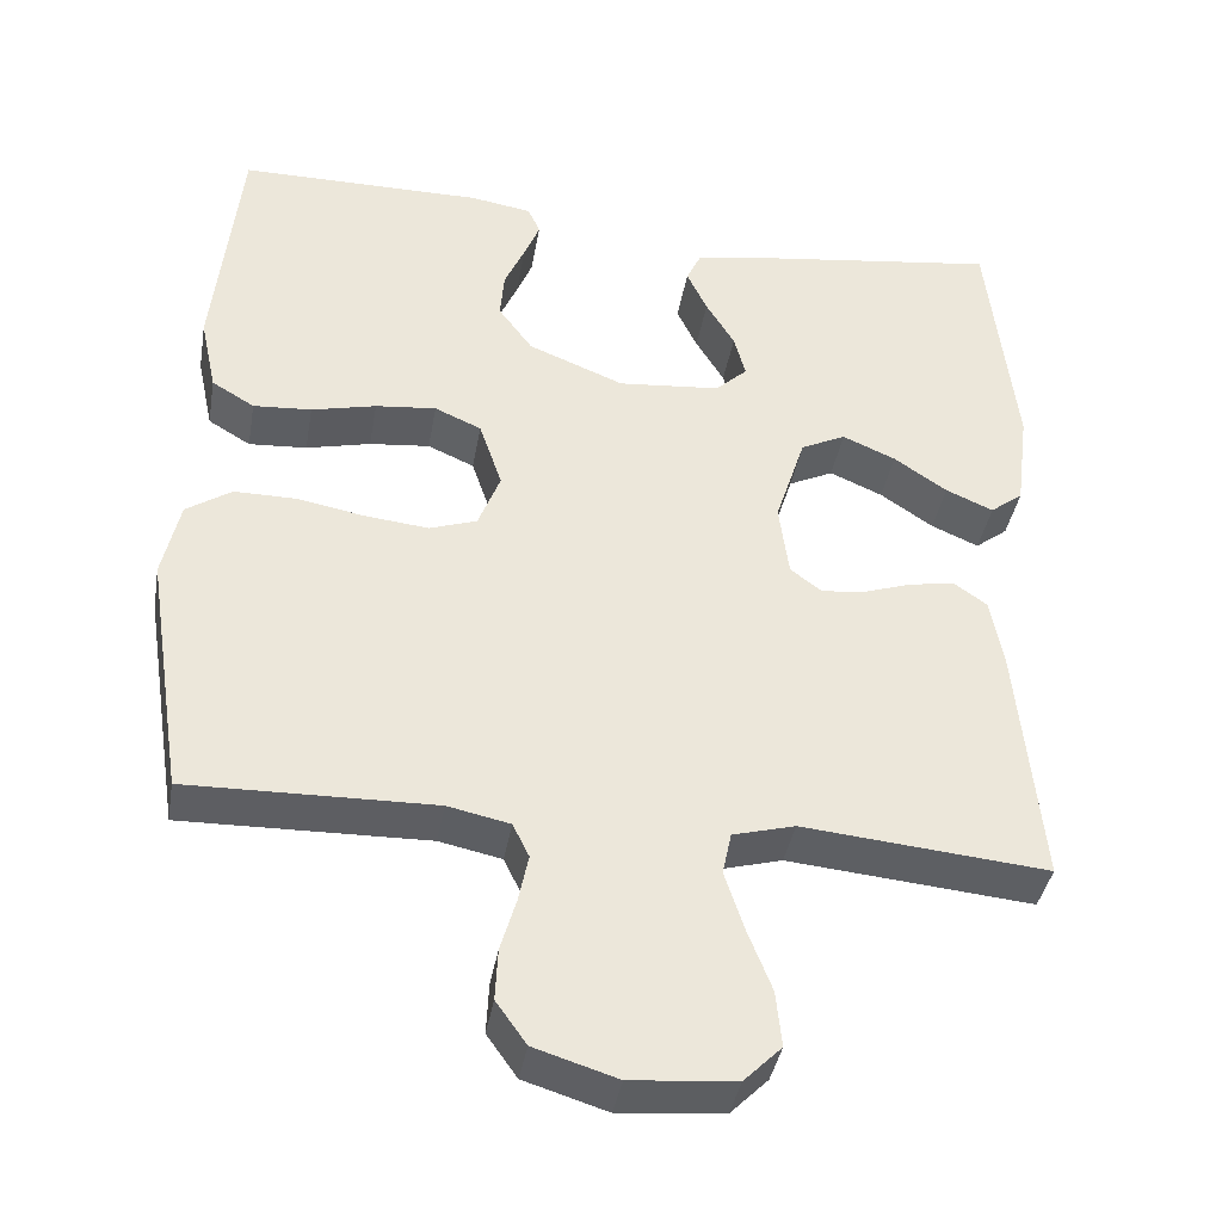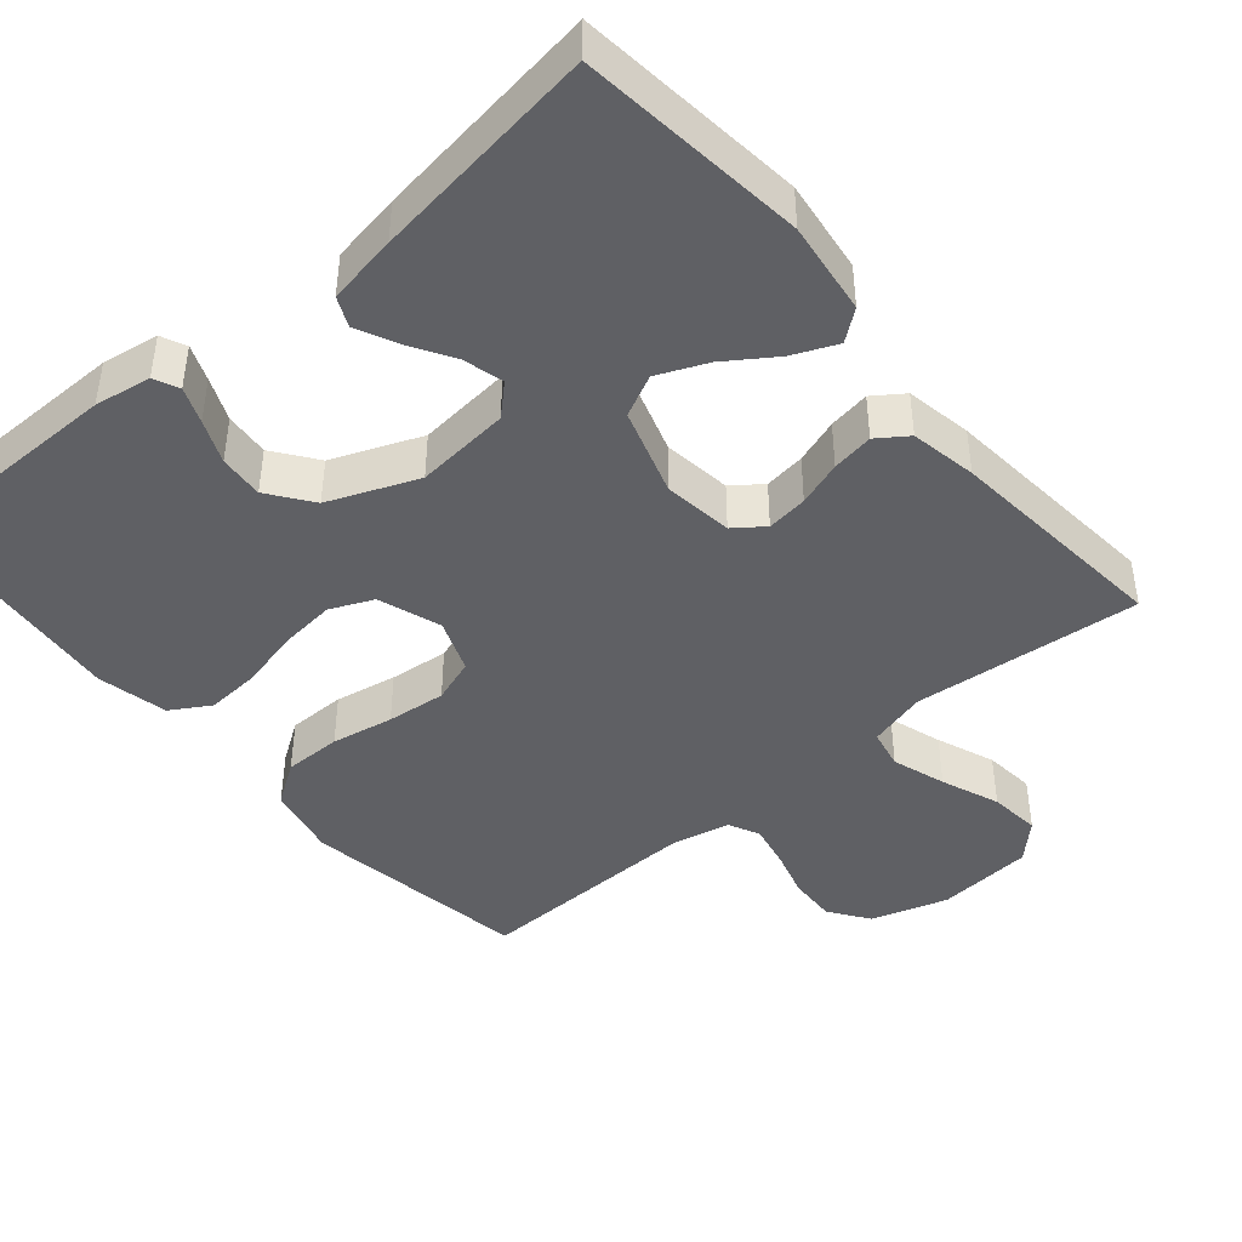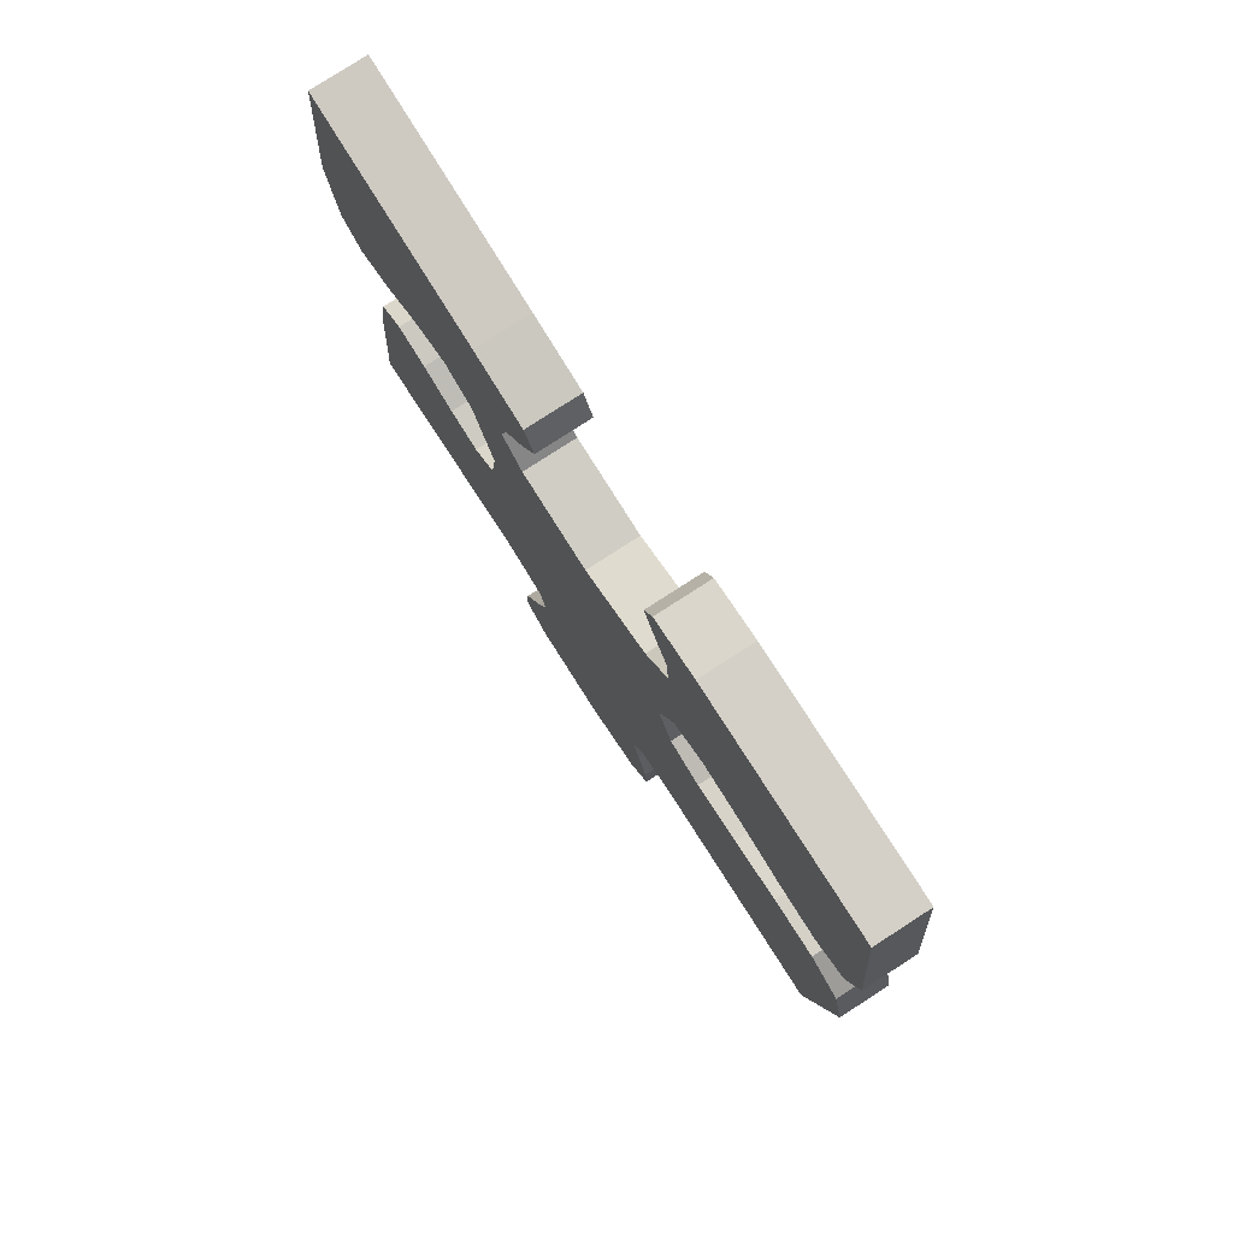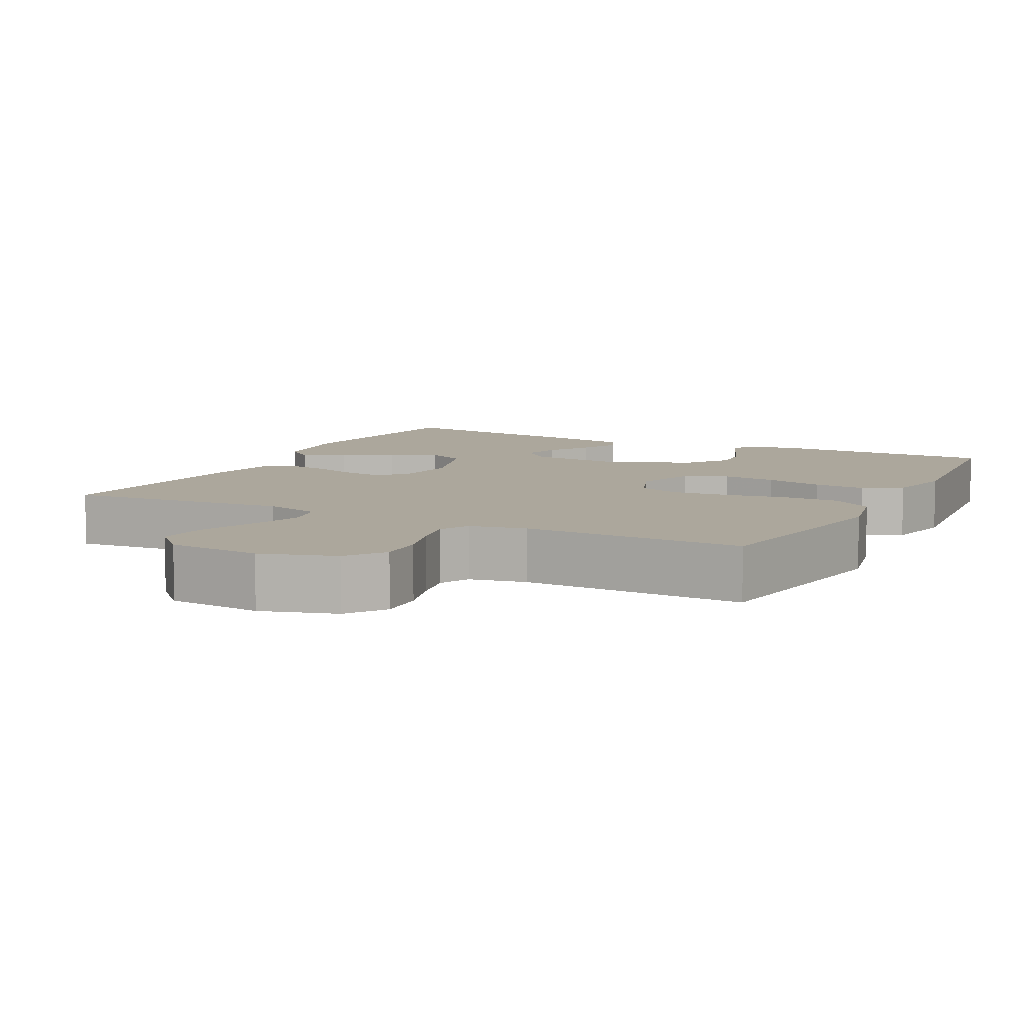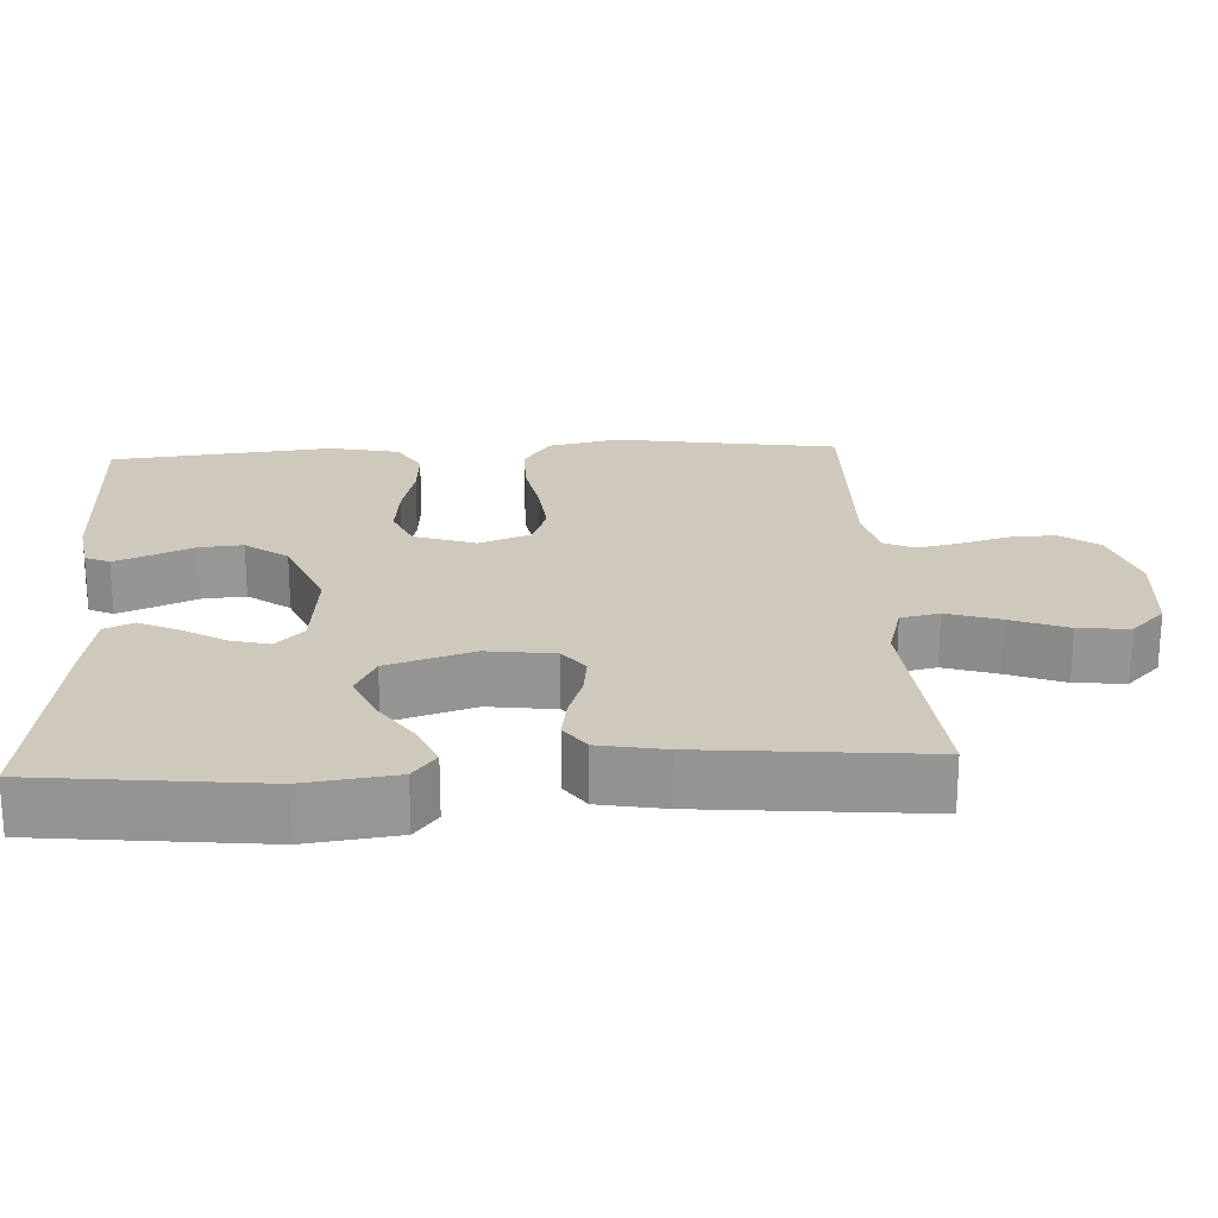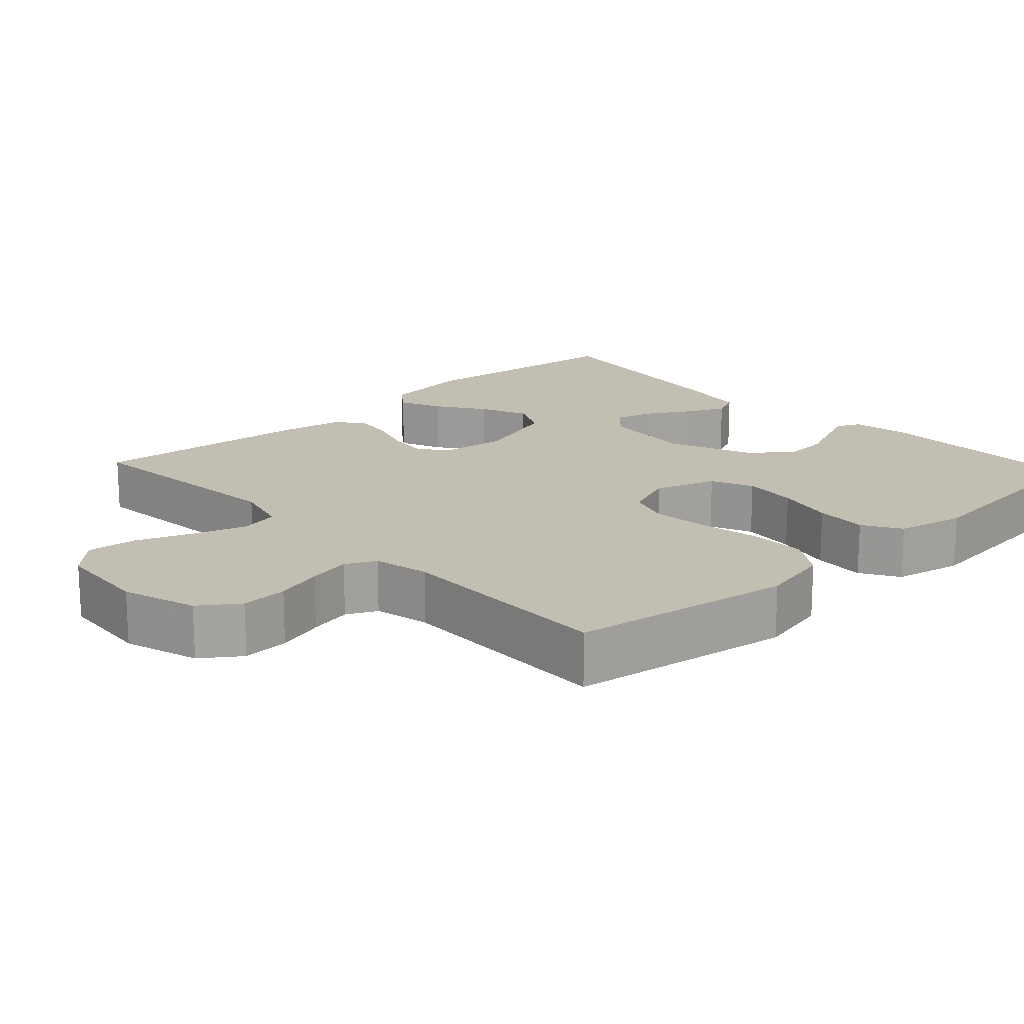
<metadata>
{"format":"obj","ext":"obj","renderer":"f3d","projection":"perspective","resolution":1024,"background":"white","views":[{"elev":-39.4,"azim":-9.8,"up":"+Z"},{"elev":-43.4,"azim":40.2,"up":"+Y"},{"elev":79.7,"azim":-122.8,"up":"+Z"},{"elev":8.3,"azim":-152.8,"up":"+Y"},{"elev":22.3,"azim":86.9,"up":"+Y"},{"elev":17.5,"azim":-133.0,"up":"+Y"}]}
</metadata>
<code>
v -0.5 0.07 0.5
v -0.2 0.07 0.502
v -0.125 0.07 0.49
v -0.11 0.07 0.457
v -0.129 0.07 0.41
v -0.154 0.07 0.353
v -0.159 0.07 0.294
v -0.117 0.07 0.237
v 0 0.07 0.19
v 0.125 0.07 0.202
v 0.164 0.07 0.239
v 0.15 0.07 0.292
v 0.115 0.07 0.35
v 0.09 0.07 0.403
v 0.108 0.07 0.442
v 0.2 0.07 0.458
v 0.5 0.07 0.5
v 0.533 0.07 0.2
v 0.517 0.07 0.077
v 0.477 0.07 0.046
v 0.419 0.07 0.071
v 0.354 0.07 0.115
v 0.289 0.07 0.143
v 0.234 0.07 0.116
v 0.197 0.07 0
v 0.209 0.07 -0.091
v 0.248 0.07 -0.12
v 0.302 0.07 -0.113
v 0.361 0.07 -0.093
v 0.416 0.07 -0.084
v 0.456 0.07 -0.112
v 0.472 0.07 -0.2
v 0.5 0.07 -0.5
v 0.2 0.07 -0.473
v 0.124 0.07 -0.494
v 0.113 0.07 -0.546
v 0.136 0.07 -0.617
v 0.166 0.07 -0.694
v 0.173 0.07 -0.762
v 0.127 0.07 -0.808
v 0 0.07 -0.819
v -0.101 0.07 -0.788
v -0.138 0.07 -0.736
v -0.135 0.07 -0.673
v -0.116 0.07 -0.608
v -0.104 0.07 -0.55
v -0.124 0.07 -0.509
v -0.2 0.07 -0.493
v -0.5 0.07 -0.5
v -0.547 0.07 -0.2
v -0.526 0.07 -0.104
v -0.471 0.07 -0.067
v -0.395 0.07 -0.067
v -0.313 0.07 -0.082
v -0.235 0.07 -0.09
v -0.177 0.07 -0.07
v -0.15 0.07 0
v -0.178 0.07 0.083
v -0.235 0.07 0.108
v -0.309 0.07 0.1
v -0.388 0.07 0.081
v -0.459 0.07 0.076
v -0.511 0.07 0.107
v -0.531 0.07 0.2
v -0.5 0 0.5
v -0.2 0 0.502
v -0.125 0 0.49
v -0.11 0 0.457
v -0.129 0 0.41
v -0.154 0 0.353
v -0.159 0 0.294
v -0.117 0 0.237
v 0 0 0.19
v 0.125 0 0.202
v 0.164 0 0.239
v 0.15 0 0.292
v 0.115 0 0.35
v 0.09 0 0.403
v 0.108 0 0.442
v 0.2 0 0.458
v 0.5 0 0.5
v 0.533 0 0.2
v 0.517 0 0.077
v 0.477 0 0.046
v 0.419 0 0.071
v 0.354 0 0.115
v 0.289 0 0.143
v 0.234 0 0.116
v 0.197 0 0
v 0.209 0 -0.091
v 0.248 0 -0.12
v 0.302 0 -0.113
v 0.361 0 -0.093
v 0.416 0 -0.084
v 0.456 0 -0.112
v 0.472 0 -0.2
v 0.5 0 -0.5
v 0.2 0 -0.473
v 0.124 0 -0.494
v 0.113 0 -0.546
v 0.136 0 -0.617
v 0.166 0 -0.694
v 0.173 0 -0.762
v 0.127 0 -0.808
v 0 0 -0.819
v -0.101 0 -0.788
v -0.138 0 -0.736
v -0.135 0 -0.673
v -0.116 0 -0.608
v -0.104 0 -0.55
v -0.124 0 -0.509
v -0.2 0 -0.493
v -0.5 0 -0.5
v -0.547 0 -0.2
v -0.526 0 -0.104
v -0.471 0 -0.067
v -0.395 0 -0.067
v -0.313 0 -0.082
v -0.235 0 -0.09
v -0.177 0 -0.07
v -0.15 0 0
v -0.178 0 0.083
v -0.235 0 0.108
v -0.309 0 0.1
v -0.388 0 0.081
v -0.459 0 0.076
v -0.511 0 0.107
v -0.531 0 0.2
f 60 61 62 63
f 59 60 63 64
f 51 52 53 54
f 51 54 55
f 48 49 50 51
f 47 48 51 55
f 46 47 55 56
f 42 43 44 45
f 42 45 46
f 41 42 46
f 37 38 39 40
f 36 37 40 41
f 35 36 41 46
f 31 32 33 34
f 28 29 30 31
f 27 28 31 34
f 26 27 34 35
f 19 20 21 22
f 19 22 23
f 18 19 23
f 17 18 23
f 16 17 23 24
f 12 13 14 15
f 12 15 16 24
f 3 4 5 6
f 1 2 3 6
f 59 64 1 6
f 58 59 6 7
f 57 58 7 8
f 35 46 56 57
f 25 26 35 57
f 25 57 8 9
f 24 25 9 10
f 11 12 24
f 10 11 24
f 127 126 125 124
f 128 127 124 123
f 118 117 116 115
f 119 118 115
f 115 114 113 112
f 119 115 112 111
f 120 119 111 110
f 109 108 107 106
f 110 109 106
f 110 106 105
f 104 103 102 101
f 105 104 101 100
f 110 105 100 99
f 98 97 96 95
f 95 94 93 92
f 98 95 92 91
f 99 98 91 90
f 86 85 84 83
f 87 86 83
f 87 83 82
f 87 82 81
f 88 87 81 80
f 79 78 77 76
f 88 80 79 76
f 70 69 68 67
f 70 67 66 65
f 70 65 128 123
f 71 70 123 122
f 72 71 122 121
f 121 120 110 99
f 121 99 90 89
f 73 72 121 89
f 74 73 89 88
f 88 76 75
f 88 75 74
f 1 65 66 2
f 2 66 67 3
f 3 67 68 4
f 4 68 69 5
f 5 69 70 6
f 6 70 71 7
f 7 71 72 8
f 8 72 73 9
f 9 73 74 10
f 10 74 75 11
f 11 75 76 12
f 12 76 77 13
f 13 77 78 14
f 14 78 79 15
f 15 79 80 16
f 16 80 81 17
f 17 81 82 18
f 18 82 83 19
f 19 83 84 20
f 20 84 85 21
f 21 85 86 22
f 22 86 87 23
f 23 87 88 24
f 24 88 89 25
f 25 89 90 26
f 26 90 91 27
f 27 91 92 28
f 28 92 93 29
f 29 93 94 30
f 30 94 95 31
f 31 95 96 32
f 32 96 97 33
f 33 97 98 34
f 34 98 99 35
f 35 99 100 36
f 36 100 101 37
f 37 101 102 38
f 38 102 103 39
f 39 103 104 40
f 40 104 105 41
f 41 105 106 42
f 42 106 107 43
f 43 107 108 44
f 44 108 109 45
f 45 109 110 46
f 46 110 111 47
f 47 111 112 48
f 48 112 113 49
f 49 113 114 50
f 50 114 115 51
f 51 115 116 52
f 52 116 117 53
f 53 117 118 54
f 54 118 119 55
f 55 119 120 56
f 56 120 121 57
f 57 121 122 58
f 58 122 123 59
f 59 123 124 60
f 60 124 125 61
f 61 125 126 62
f 62 126 127 63
f 63 127 128 64
f 64 128 65 1

</code>
